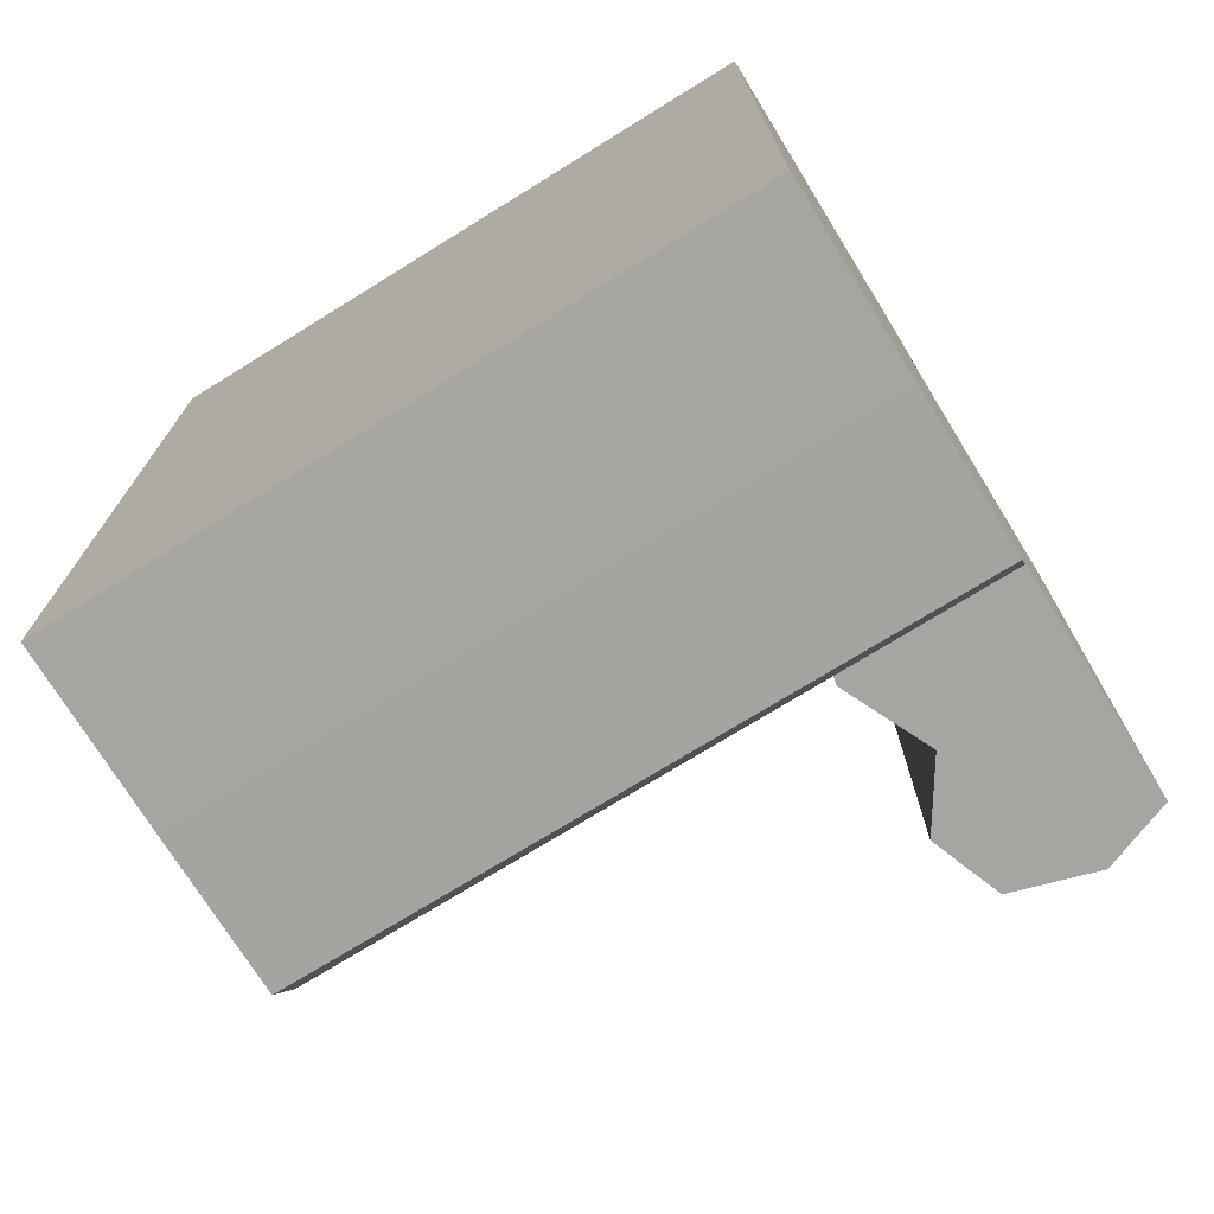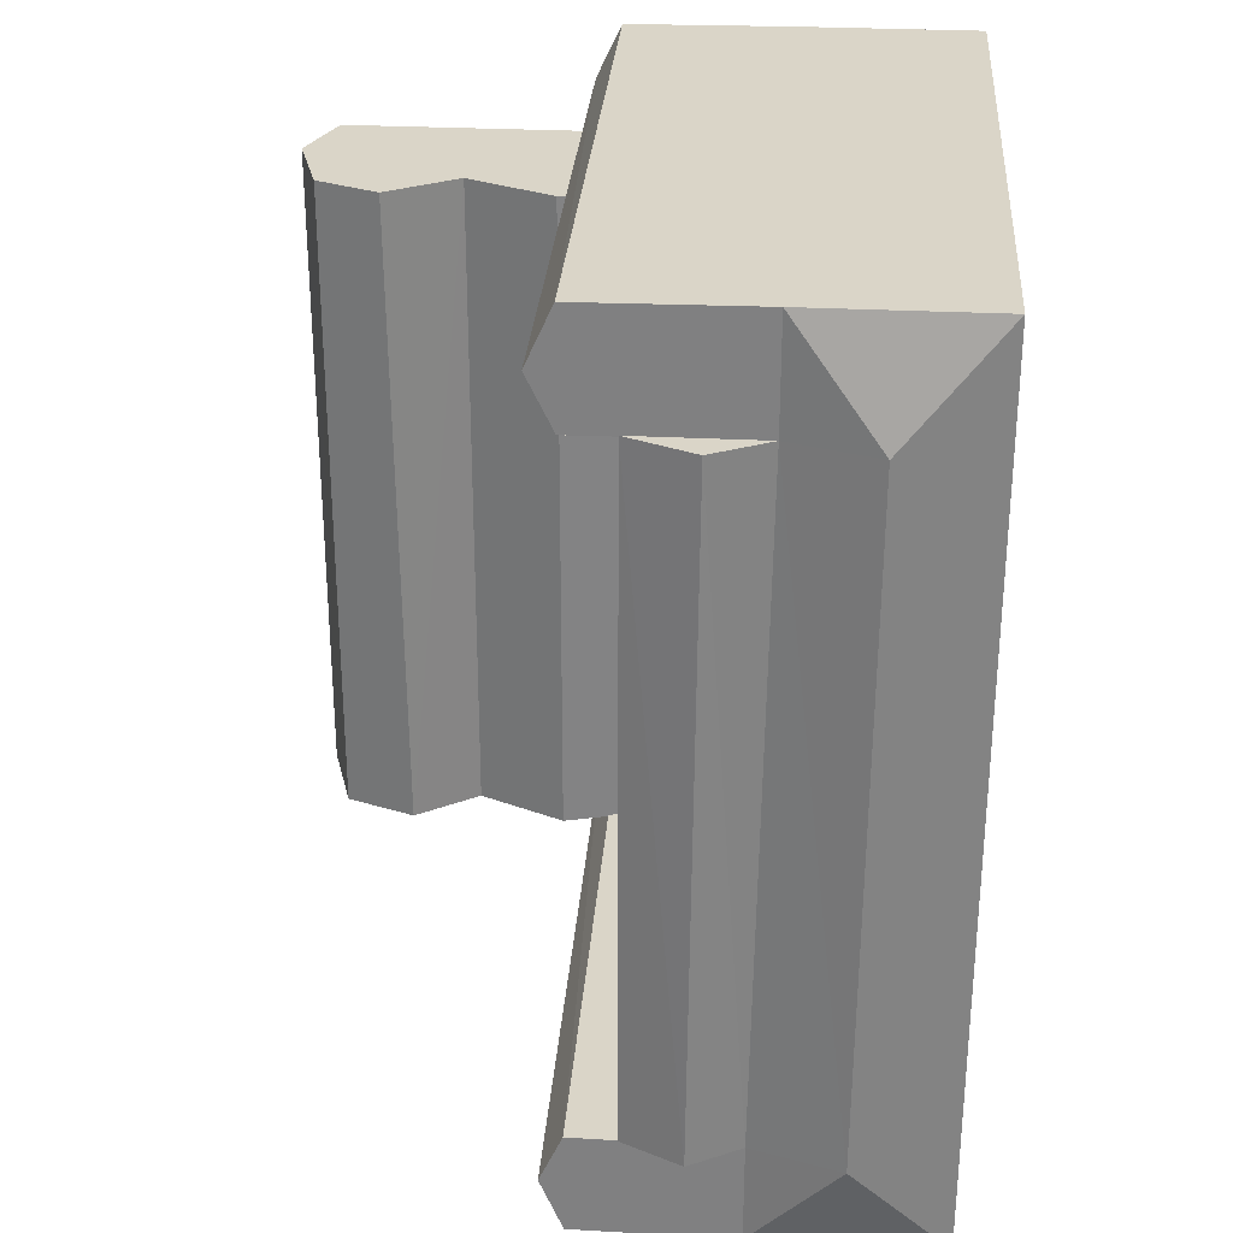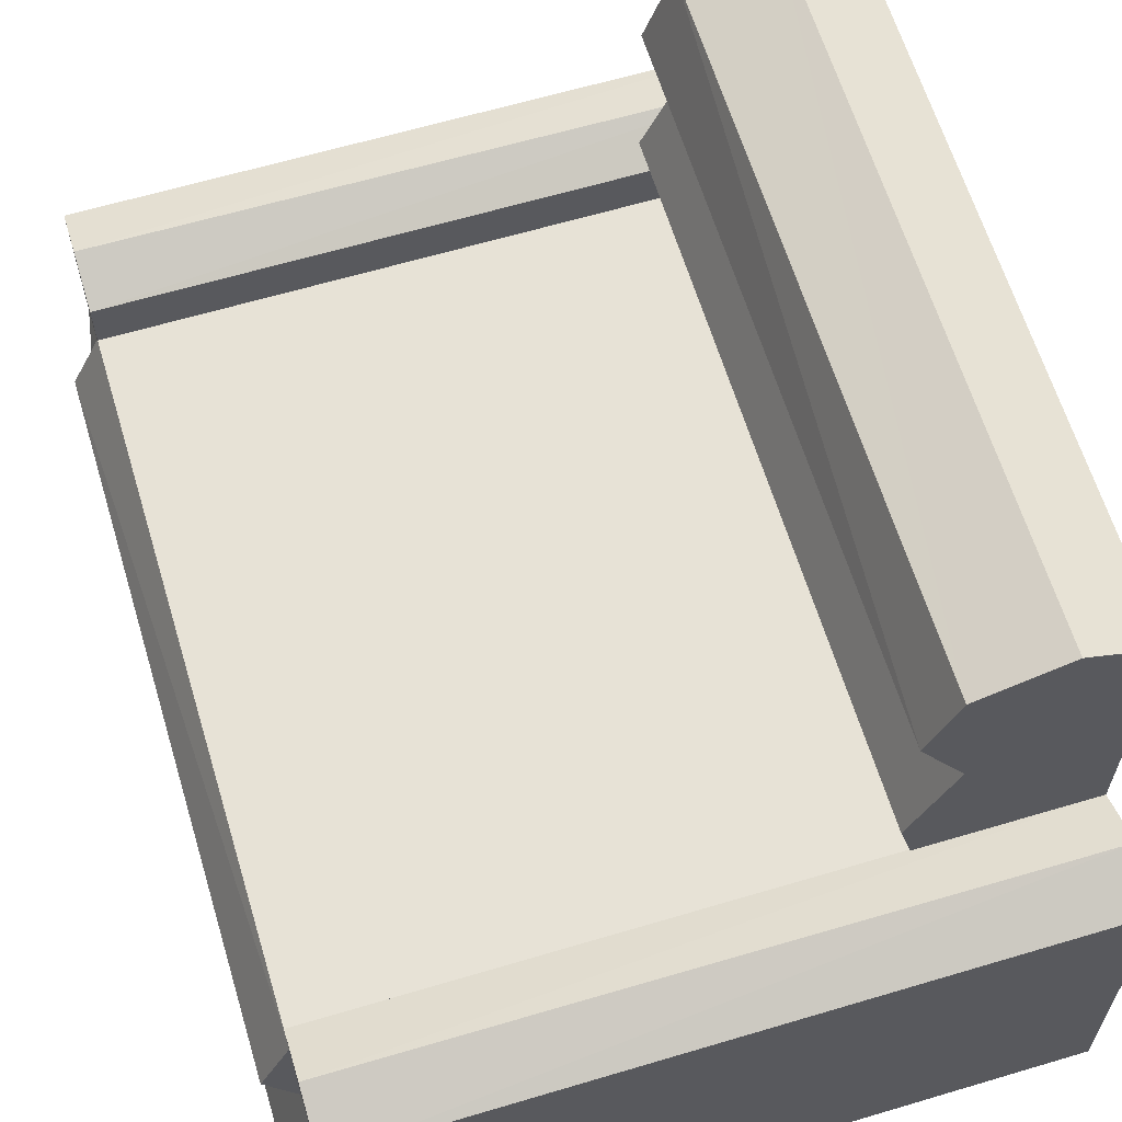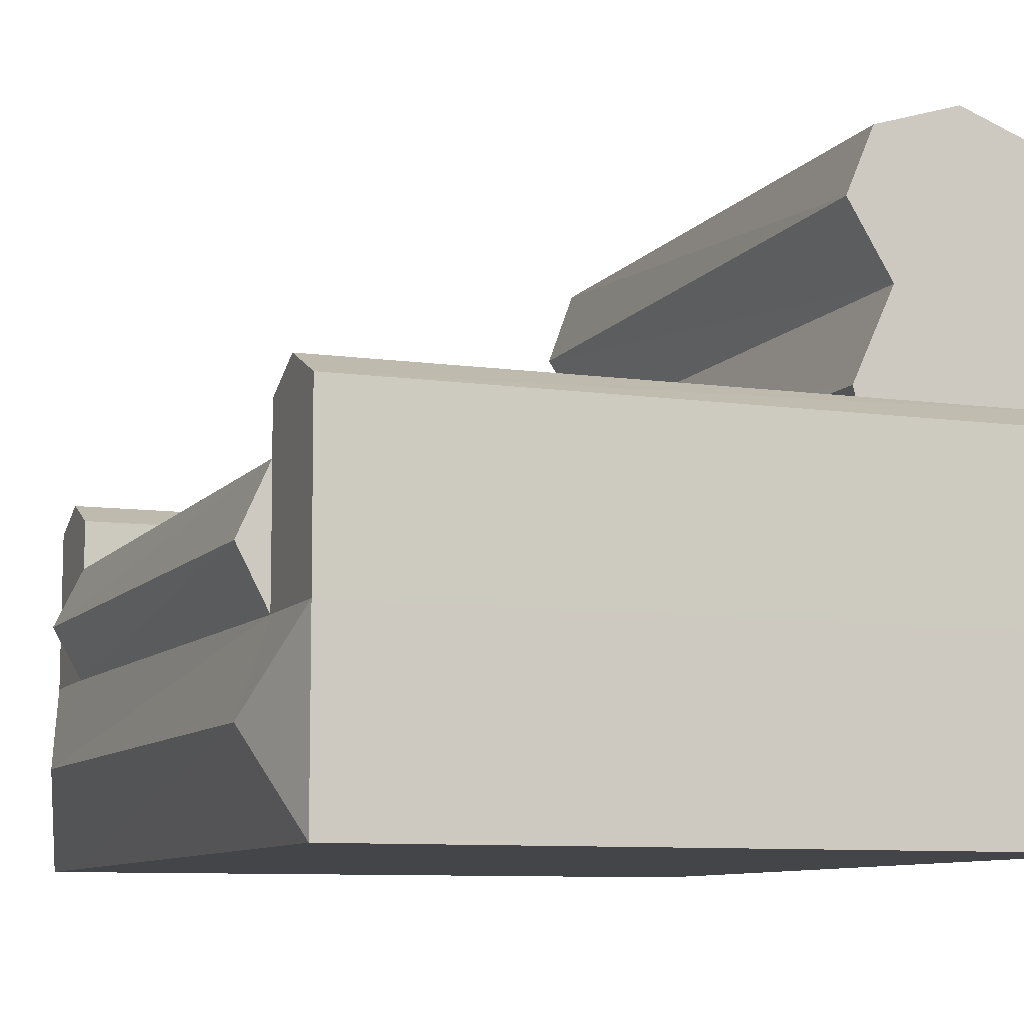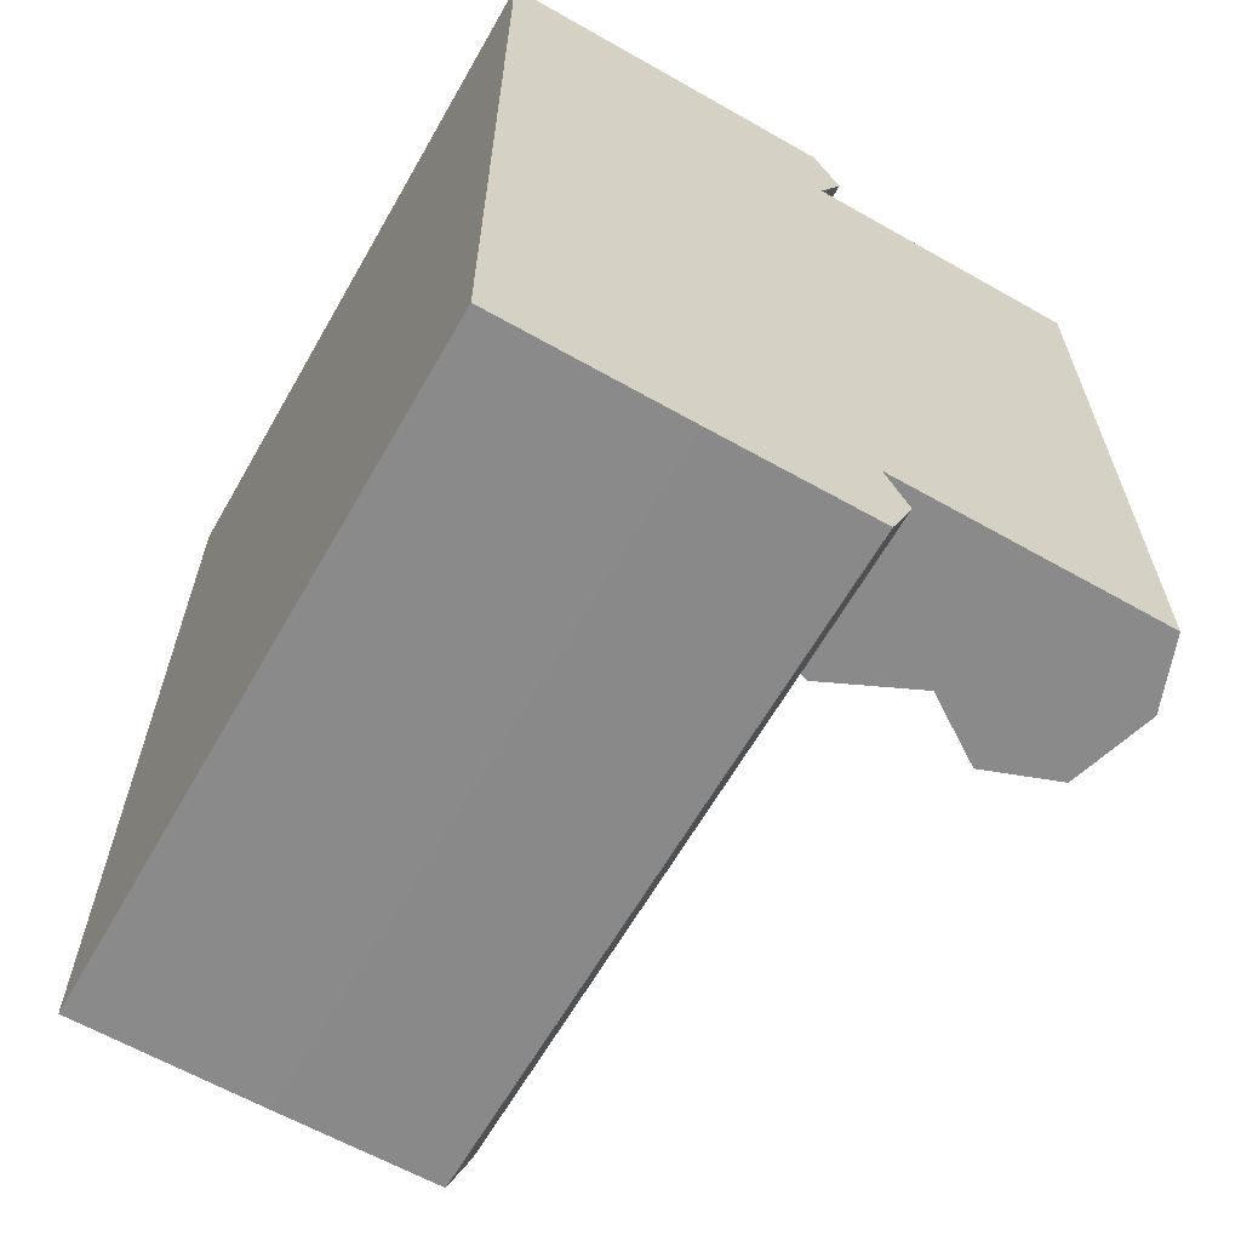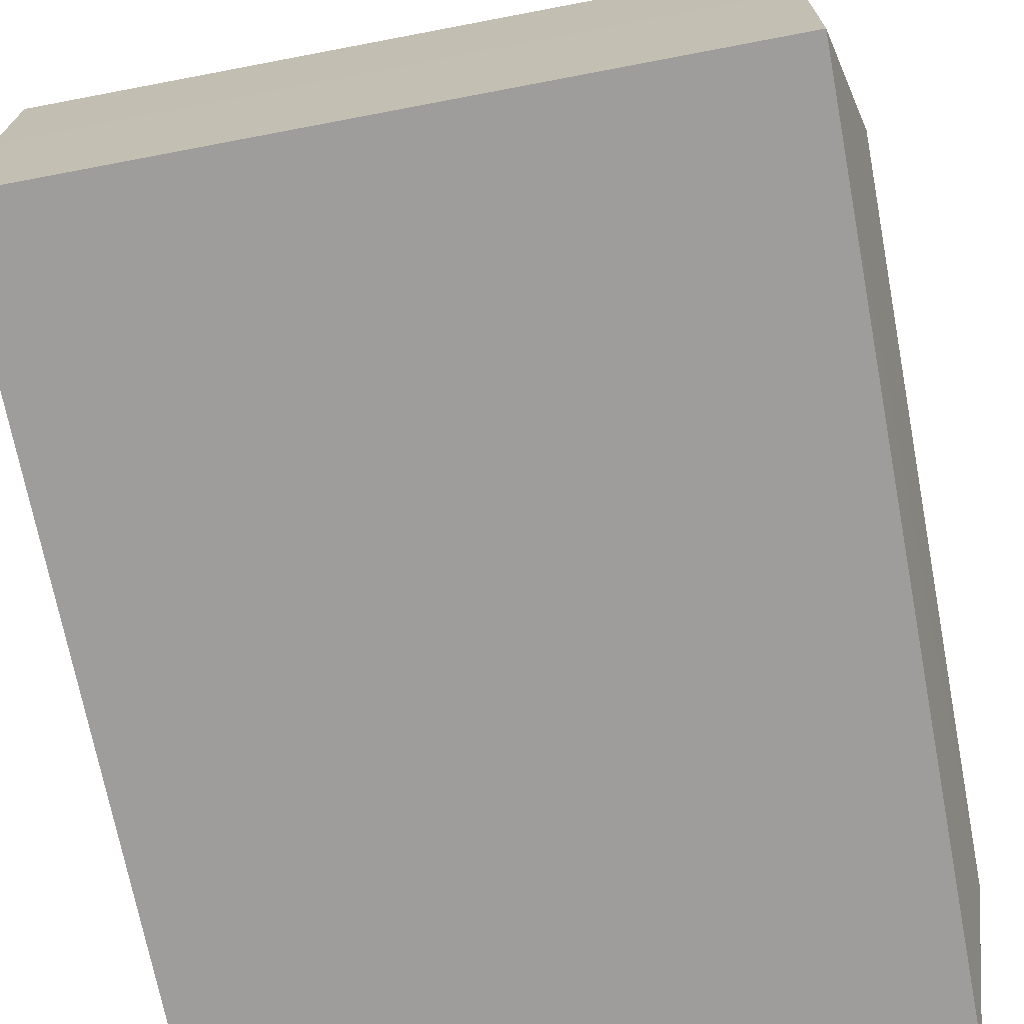
<metadata>
{"format":"obj","ext":"obj","renderer":"f3d","projection":"perspective","resolution":1024,"background":"white","views":[{"elev":-73.7,"azim":31.7,"up":"+Z"},{"elev":29.2,"azim":-85.7,"up":"+Z"},{"elev":63.0,"azim":-16.8,"up":"+Y"},{"elev":-8.9,"azim":-20.9,"up":"+Y"},{"elev":-63.5,"azim":60.2,"up":"+Z"},{"elev":-70.5,"azim":-169.2,"up":"+Y"}]}
</metadata>
<code>
o Cube
v 1 -0.01413 -1
v 1 -0.01413 1
v -1 -0.01413 1
v -1 -0.01413 -1
v 1 0.5308 -1
v 1 0.5022 1
v -1 0.5022 1
v -1 0.5308 -1
v 1 -0.01413 1.318
v -1 -0.01413 1.318
v 1 0.5022 1.318
v -1 0.5022 1.318
v 1 -0.01413 -1.307
v -1 -0.01413 -1.307
v 1 0.5308 -1.307
v -1 0.5308 -1.307
v -1.08 0.2718 -1
v -1.08 0.2596 1
v 1 0.8566 -1
v 1 0.8566 1
v -1 0.8566 1
v -1 0.8566 -1
v 1 0.9947 0.9964
v -1 0.9947 0.9964
v 1 0.9947 1.314
v -1 0.9947 1.314
v 1 0.9987 -0.9956
v -1 0.9987 -0.9956
v 1 0.9987 -1.303
v -1 0.9987 -1.303
v -1.086 0.6662 1
v -1.086 0.6823 -1
v 0.5445 0.8566 -1
v 0.5462 0.8566 1
v 1 1.398 -1
v 1 1.398 1
v 0.5925 1.398 -1
v 0.5943 1.398 1
v 1 1.802 -1
v 1 1.802 1
v 0.5445 1.802 -1
v 0.5462 1.802 1
v 1 1.069 1.157
v -1 1.069 1.15
v 1 1.065 -1.134
v -1 1.065 -1.142
v 0.4714 1.134 -1
v 0.473 1.132 1
v 0.4663 1.59 -1
v 0.4655 1.611 1
v 0.7949 1.88 1
v 0.7934 1.88 -1
f 2 4 1
f 6 34 7
f 1 6 2
f 2 10 3
f 1 14 13
f 11 10 9
f 6 24 23
f 18 10 12
f 6 9 2
f 13 16 15
f 1 15 5
f 28 46 30
f 17 16 14
f 17 7 8
f 5 20 6
f 8 22 33
f 23 44 43
f 23 43 25
f 11 26 12
f 26 44 24
f 28 45 46
f 15 30 29
f 29 45 27
f 5 28 8
f 32 21 22
f 36 51 38
f 47 37 35
f 36 38 48
f 19 36 20
f 39 51 40
f 35 40 36
f 37 52 35
f 43 26 25
f 46 29 30
f 48 37 47
f 50 41 49
f 52 42 51
f 2 3 4
f 31 7 21
f 6 20 34
f 34 21 7
f 1 5 6
f 2 9 10
f 1 4 14
f 11 12 10
f 6 7 24
f 12 7 18
f 18 3 10
f 6 11 9
f 13 14 16
f 1 13 15
f 30 16 8
f 8 28 30
f 14 4 17
f 17 8 16
f 17 18 7
f 5 19 20
f 19 5 33
f 8 32 22
f 33 5 8
f 23 24 44
f 25 11 6
f 6 23 25
f 11 25 26
f 24 7 26
f 12 26 7
f 28 27 45
f 15 16 30
f 27 5 29
f 15 29 5
f 5 27 28
f 32 31 21
f 50 38 42
f 36 40 51
f 51 42 38
f 35 19 47
f 33 47 19
f 48 34 20
f 20 36 48
f 19 35 36
f 39 52 51
f 35 39 40
f 39 35 52
f 37 49 41
f 41 52 37
f 43 44 26
f 46 45 29
f 48 38 37
f 50 42 41
f 52 41 42
f 18 4 3
f 33 48 47
f 8 31 32
f 33 21 34
f 38 49 37
f 18 17 4
f 33 34 48
f 8 7 31
f 33 22 21
f 38 50 49

</code>
